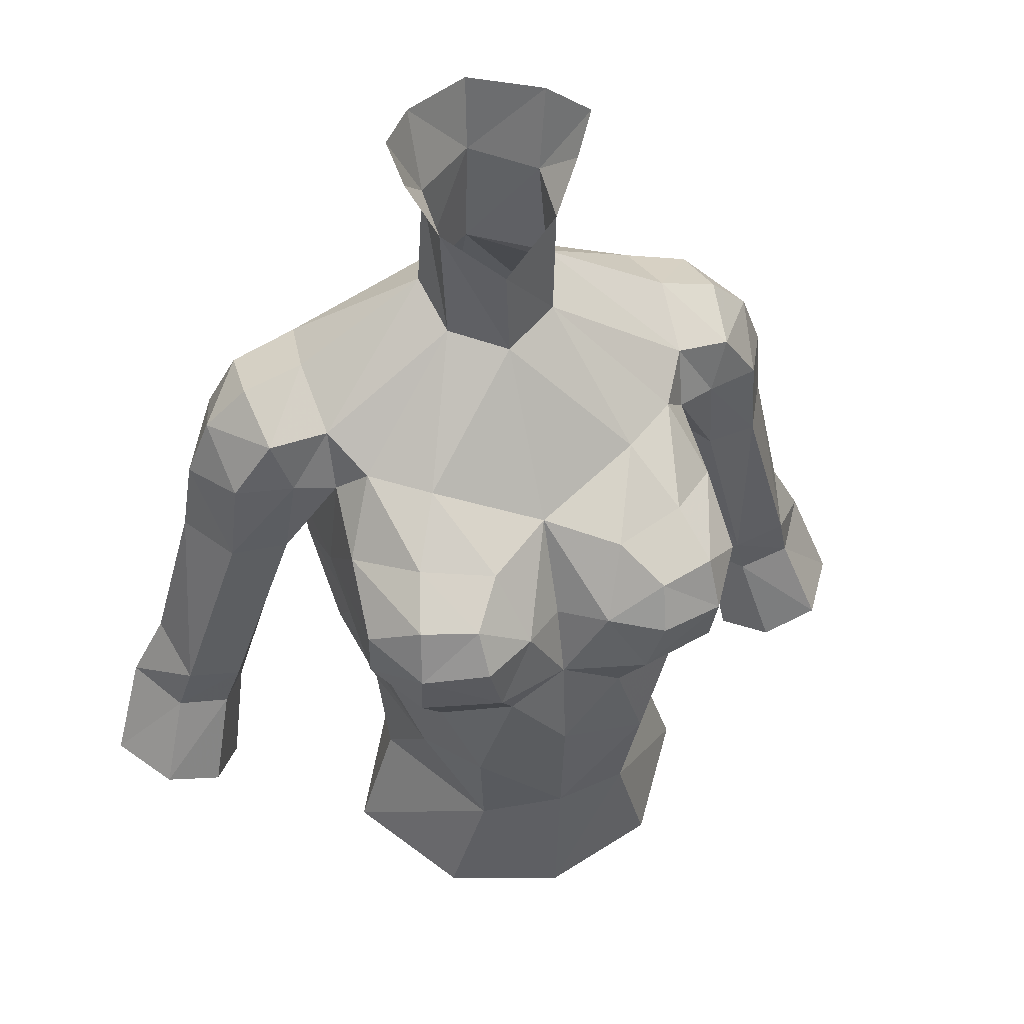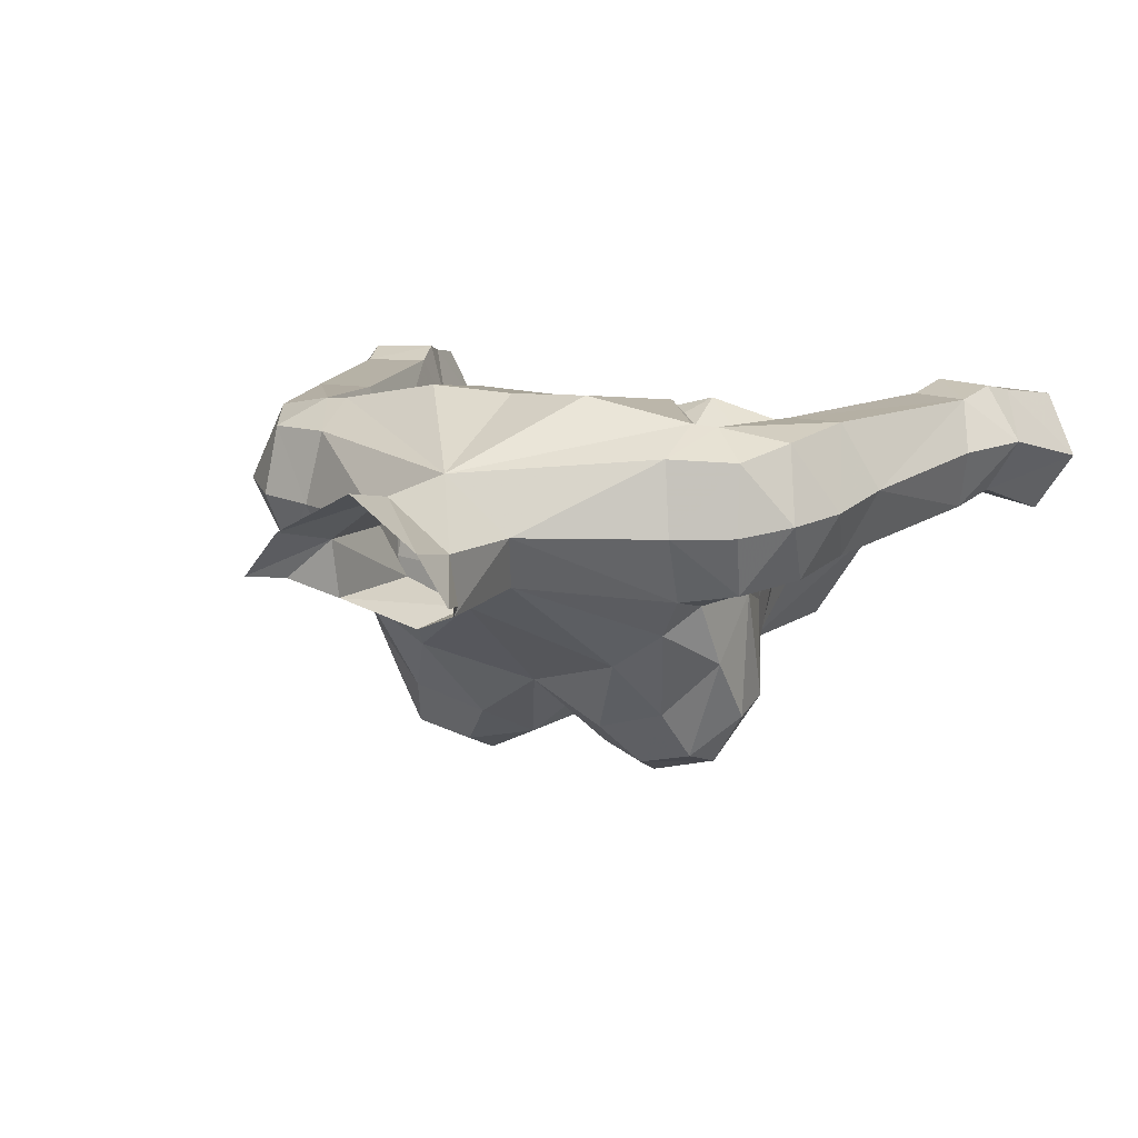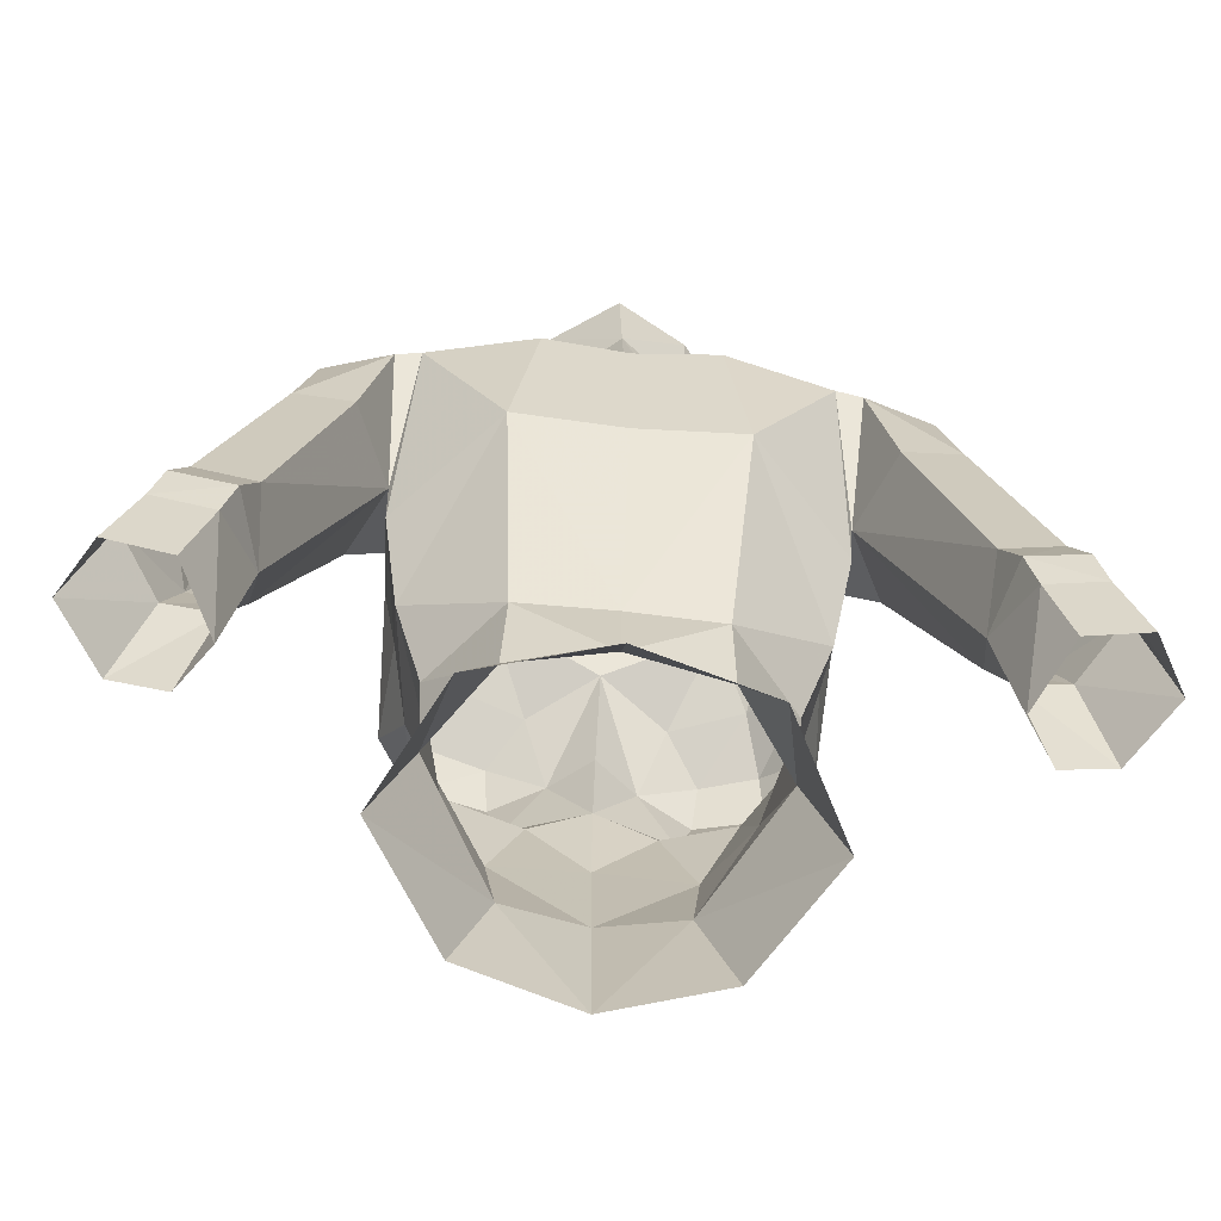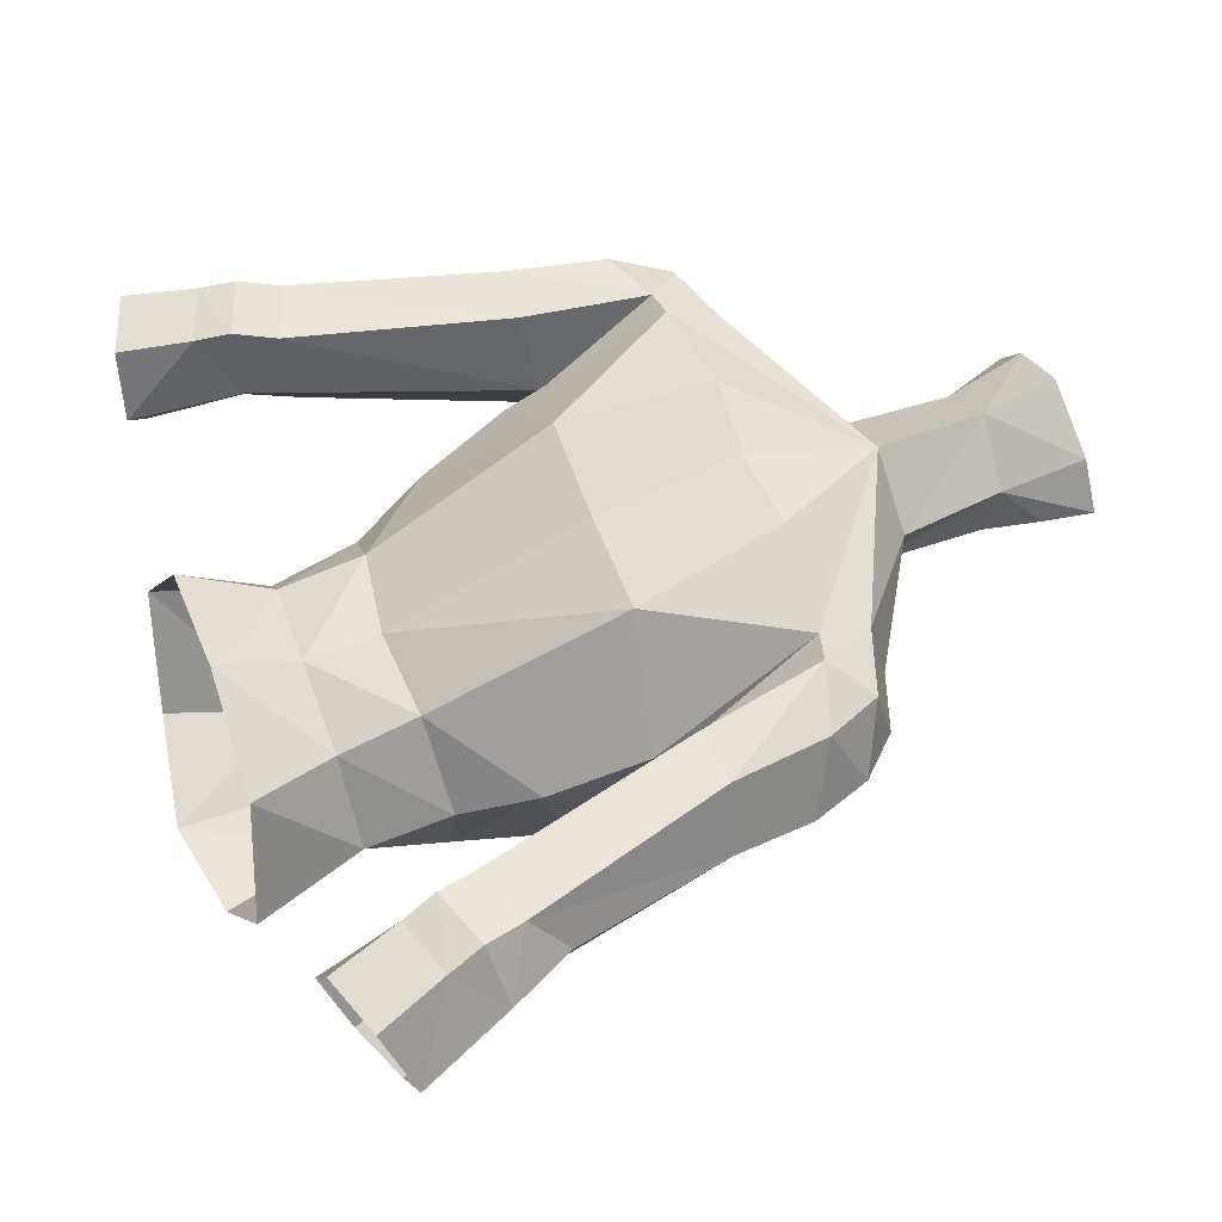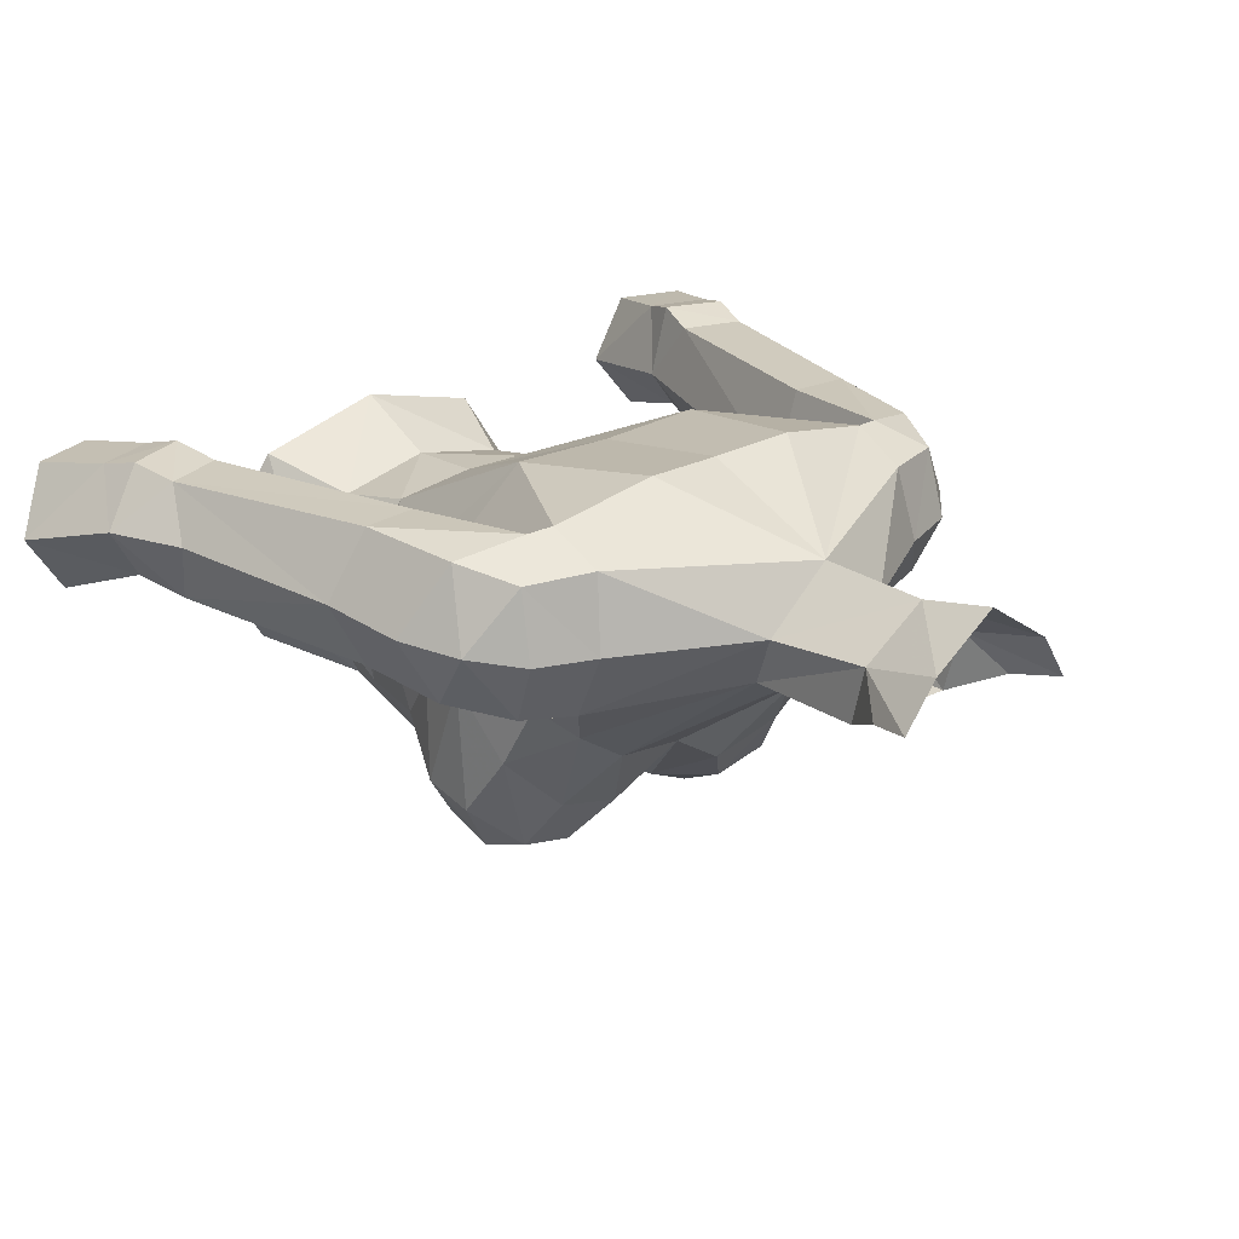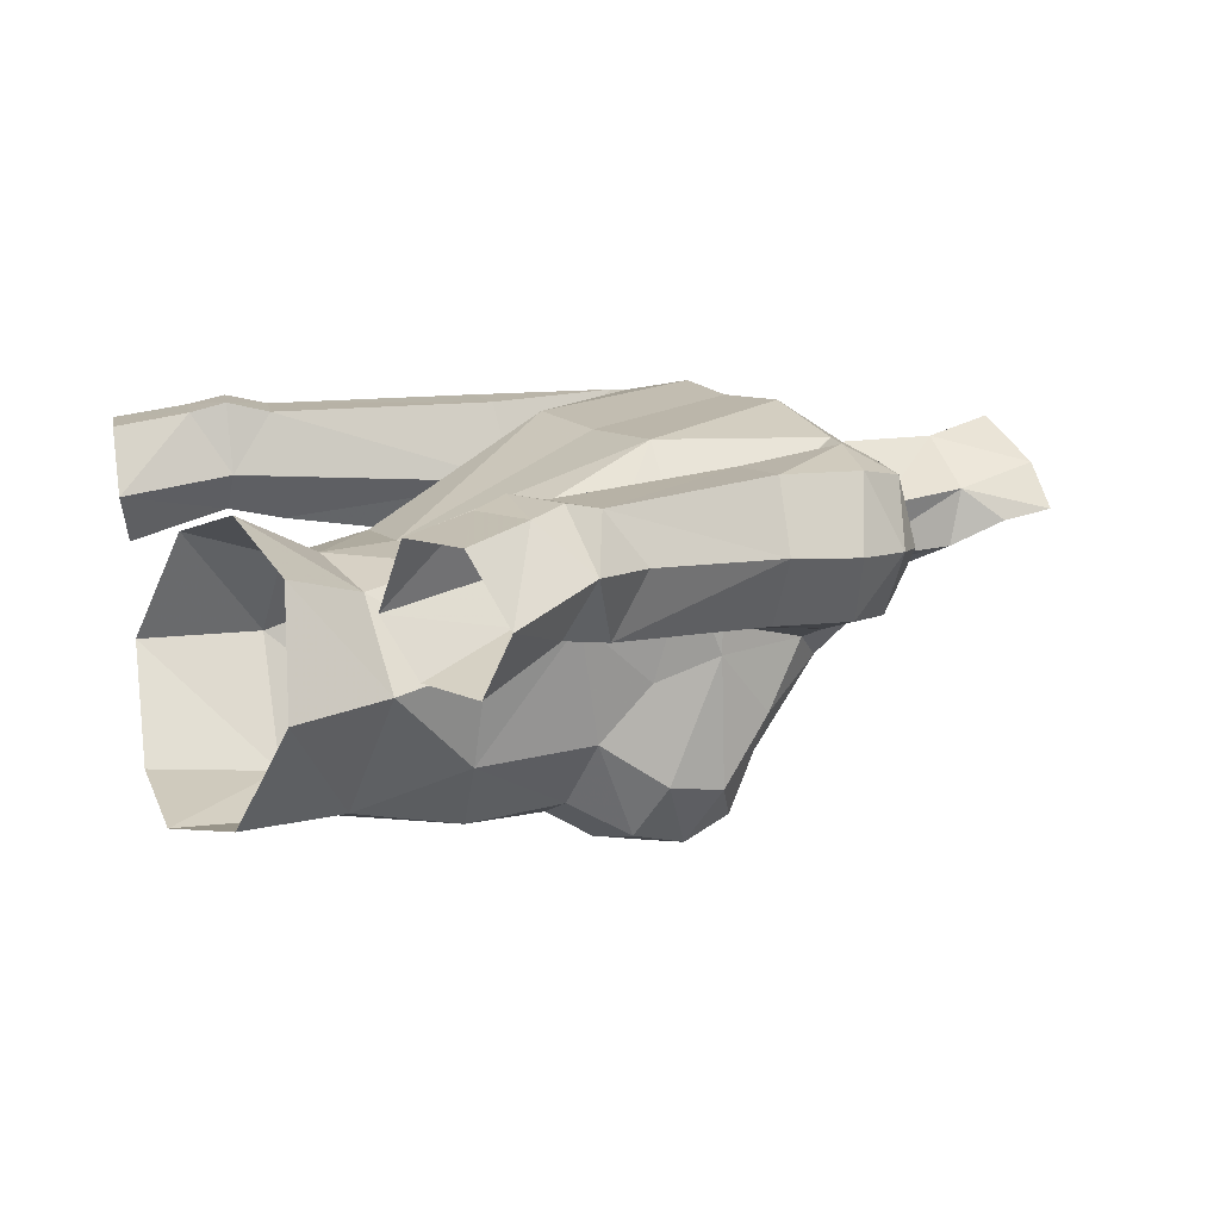
<metadata>
{"format":"obj","ext":"obj","renderer":"f3d","projection":"perspective","resolution":1024,"background":"white","views":[{"elev":45.2,"azim":-19.1,"up":"+Z"},{"elev":12.6,"azim":25.7,"up":"+Y"},{"elev":-68.3,"azim":174.5,"up":"+Z"},{"elev":59.1,"azim":-110.3,"up":"+Y"},{"elev":23.9,"azim":-41.9,"up":"+Y"},{"elev":12.3,"azim":-119.3,"up":"+Y"}]}
</metadata>
<code>
g knight_armour_female_31021
v 4.53 -3.936 63.52
v 4.952 -2.485 64.78
v 5.183 -5.063 65.12
v 3.671 -5.005 68.39
v 1.76 -5.601 68.17
v 2.614 -6.704 67.36
v 4.097 -6.323 67.46
v 3.382 -5.626 63.25
v 4.178 -6.451 64.67
v 2.084 -7.021 64.71
v 1.559 -6.366 63.63
v 2.422 -6.07 60.98
v 4.921 -0.7885 62.94
v 2.826 3.012 65.92
v 5.395 0.3487 65.46
v -0.005138 2.02 73.44
v 4.998 3.074 69.71
v 2.188 3.635 69.97
v 5.333 -1.914 66.47
v 1.517 -0.9197 75.85
v -0.1028 -1.641 74.77
v 1.474 -0.8619 72.77
v 1.809 0.5755 73.52
v 1.613 0.6805 76.22
v -0.005128 0.5648 60.42
v -0.005131 2.897 65.89
v 2.411 0.4081 60.76
v 4.295 -2.466 69.78
v 5.038 -1.346 70.58
v 2.811 -3.488 69.62
v 5.003 -1.786 68.95
v 5.13 -3.558 67.94
v -0.005128 -1.601 72.31
v -0.00513 -4.414 68.55
v -0.005129 -6.383 61.73
v -0.005126 -6.131 58.6
v 2.132 -5.457 58.08
v 5.244 -5.299 66.61
v 3.361 0.636 56.1
v 2.492 -0.06114 58.43
v 4.007 -2.262 58.49
v 4.998 -2.337 55.44
v 6.571 -1.094 70.27
v 6.791 0.5219 71
v 5.192 0.4663 71.53
v 5.038 -1.346 70.58
v 6.651 2.325 70.56
v 4.905 2.386 71.13
v 5.662 3.013 69.58
v 5.424 0.7188 66.43
v 4.998 3.074 69.71
v 5.424 0.7188 66.43
v 1.937 1.142 78.37
v 2.731 -0.07968 78.34
v 0.04818 1.959 76.36
v 0.1564 2.369 78.3
v 4.236 -6.809 66.09
v -0.005138 2.02 73.44
v 3.044 -5.192 54.87
v 3.546 -4.356 60.87
v 2.303 -0.3033 77.1
v 7.827 -0.6952 66.27
v 8.76 1.07 66.14
v 8.485 0.8242 68.33
v 6.287 2.813 66.24
v 7.787 2.827 66.42
v 7.391 2.648 69.04
v 7.878 0.7139 69.92
v 7.596 -0.8893 68.71
v 6.079 -1.377 68.88
v 5.424 0.7188 66.43
v 6.343 -1.029 66.46
v 5.003 -1.786 68.95
v -0.005133 3.519 69.78
v 1.105 -6.559 66.36
v -0.005129 -5.836 54.33
v -0.005131 1.56 56.21
v -0.005128 0.4654 58.39
v 2.494 -7.247 66.19
v 7.8 2.759 60.38
v 7.653 1.166 59.22
v 9.373 2.764 60.94
v 9.819 1.454 61.85
v 9.764 0.08489 59.74
v 10.73 1.566 60.11
v 9.397 -0.1828 61.13
v 7.972 -0.1718 60.74
v 8.371 0.1452 59.31
v 8.143 3.044 59.27
v 9.717 3.026 59.84
v 7.653 1.166 59.22
v 8.166 0.7444 56.23
v 9.052 -0.6261 56.77
v 11.64 0.8607 57.62
v 10.69 2.495 57.01
v 10 2.805 58.89
v 10.54 -0.7693 57.45
v 8.434 2.804 58.34
v 9.006 2.489 56.41
v 8.166 0.7444 56.23
v 4.172 -1.71 60.9
v -0.005129 -5.596 66.15
v -0.005129 -6.155 64.35
v 1.809 0.5755 73.52
v 5.192 0.4663 71.53
v 4.905 2.386 71.13
v 5.192 0.4663 71.53
v -5.194 -5.063 65.12
v -4.963 -2.485 64.78
v -4.54 -3.936 63.52
v -2.624 -6.704 67.36
v -1.77 -5.601 68.17
v -3.681 -5.005 68.39
v -4.107 -6.323 67.46
v -4.188 -6.451 64.67
v -3.392 -5.626 63.25
v -1.569 -6.366 63.63
v -2.095 -7.021 64.71
v -2.433 -6.07 60.98
v -5.406 0.3487 65.46
v -2.836 3.012 65.92
v -4.931 -0.7885 62.83
v -2.199 3.635 69.97
v -4.992 3.073 69.71
v -5.344 -1.914 66.47
v -1.484 -0.8619 72.77
v -1.606 -0.7632 75.9
v -1.582 0.7605 76.24
v -2.421 0.4081 60.62
v -5.048 -1.346 70.58
v -4.306 -2.466 69.78
v -2.822 -3.488 69.62
v -5.14 -3.558 67.94
v -5.014 -1.786 68.95
v -0.00513 -4.414 68.55
v -2.142 -5.457 58.08
v -5.254 -5.299 66.61
v -4.018 -2.262 58.46
v -2.502 -0.06114 58.43
v -3.371 0.636 56.1
v -5.009 -2.337 55.44
v -5.203 0.4662 71.53
v -6.801 0.5219 71
v -6.581 -1.094 70.27
v -5.048 -1.346 70.58
v -4.916 2.386 71.13
v -6.661 2.325 70.56
v -4.992 3.073 69.71
v -5.434 0.7188 66.43
v -5.672 3.013 69.58
v -5.434 0.7188 66.43
v -2.647 0.1898 78.42
v -1.734 1.326 78.43
v -4.247 -6.809 66.09
v -1.819 0.5755 73.52
v -3.054 -5.192 54.87
v -3.557 -4.356 60.71
v -2.284 -0.07348 77.18
v -8.496 0.8242 68.33
v -8.77 1.07 66.14
v -7.837 -0.6952 66.27
v -6.298 2.813 66.24
v -7.797 2.827 66.42
v -7.402 2.648 69.04
v -7.888 0.7139 69.92
v -7.606 -0.8893 68.71
v -6.089 -1.377 68.88
v -5.014 -1.786 68.95
v -6.353 -1.029 66.46
v -5.434 0.7188 66.43
v -1.116 -6.559 66.36
v -2.504 -7.247 66.19
v -7.811 2.759 60.38
v -7.664 1.166 59.22
v -9.384 2.764 60.94
v -9.829 1.454 61.85
v -9.407 -0.1828 61.13
v -10.74 1.566 60.11
v -9.775 0.08482 59.74
v -8.381 0.1451 59.31
v -7.982 -0.1719 60.74
v -8.154 3.044 59.27
v -9.727 3.026 59.84
v -7.664 1.166 59.22
v -8.176 0.7444 56.23
v -9.062 -0.6261 56.77
v -10.01 2.805 58.89
v -10.7 2.495 57.01
v -11.65 0.8607 57.62
v -10.55 -0.7694 57.45
v -8.444 2.804 58.34
v -9.017 2.489 56.41
v -8.176 0.7444 56.23
v -4.182 -1.71 60.77
v -4.916 2.386 71.13
v -5.203 0.4662 71.53
v -1.819 0.5755 73.52
v -5.203 0.4662 71.53
f 1 2 3
f 4 5 6
f 6 7 4
f 8 1 9
f 10 11 8
f 11 12 8
f 13 14 15
f 16 17 18
f 18 17 14
f 15 19 2
f 20 21 22
f 20 23 24
f 13 2 1
f 25 26 14
f 14 27 25
f 28 29 22
f 22 30 28
f 19 31 32
f 33 34 30
f 30 22 33
f 12 35 36
f 36 37 12
f 32 4 7
f 7 38 32
f 39 40 41
f 41 42 39
f 43 44 45
f 45 46 43
f 47 48 45
f 45 44 47
f 49 50 51
f 17 52 15
f 19 15 52
f 52 31 19
f 17 15 14
f 53 54 24
f 53 24 55
f 55 56 53
f 30 4 28
f 32 31 28
f 57 9 3
f 3 38 57
f 23 58 24
f 37 59 42
f 42 41 37
f 41 60 37
f 54 61 24
f 62 63 64
f 49 65 50
f 66 65 49
f 49 67 66
f 43 68 44
f 47 44 68
f 69 64 68
f 69 43 70
f 71 72 73
f 18 74 16
f 74 18 14
f 5 30 34
f 5 34 75
f 1 8 60
f 37 36 76
f 76 59 37
f 40 39 77
f 77 78 40
f 10 9 57
f 75 10 79
f 11 35 12
f 50 65 80
f 80 81 50
f 65 66 82
f 82 80 65
f 82 66 63
f 63 83 82
f 84 85 86
f 87 88 84
f 84 86 87
f 81 80 89
f 89 80 82
f 82 90 89
f 85 90 82
f 63 62 86
f 86 83 63
f 87 91 88
f 88 91 92
f 92 93 88
f 94 95 96
f 96 85 94
f 71 91 87
f 87 72 71
f 84 97 94
f 94 85 84
f 98 96 95
f 95 99 98
f 98 99 100
f 100 81 98
f 88 93 97
f 97 84 88
f 96 98 89
f 89 90 96
f 85 96 90
f 98 81 89
f 20 24 61
f 78 25 27
f 27 40 78
f 101 60 41
f 57 38 7
f 1 3 9
f 5 75 6
f 10 8 9
f 60 8 12
f 37 60 12
f 29 28 31
f 83 86 85
f 82 83 85
f 74 14 26
f 1 60 13
f 101 41 40
f 40 27 101
f 13 60 101
f 57 7 6
f 6 79 57
f 6 75 79
f 38 3 19
f 75 34 102
f 35 11 103
f 104 105 106
f 106 16 104
f 23 29 107
f 62 69 70
f 46 73 70
f 87 86 62
f 62 72 87
f 72 62 70
f 73 72 70
f 43 46 70
f 48 49 51
f 68 64 67
f 64 66 67
f 49 47 67
f 47 49 48
f 43 69 68
f 47 68 67
f 69 62 64
f 15 2 13
f 11 10 103
f 103 10 75
f 102 103 75
f 5 4 30
f 4 32 28
f 63 66 64
f 79 10 57
f 32 38 19
f 22 29 23
f 108 109 110
f 111 112 113
f 113 114 111
f 115 110 116
f 116 117 118
f 116 119 117
f 120 121 122
f 123 124 16
f 121 124 123
f 109 125 120
f 126 33 127
f 128 126 127
f 110 109 122
f 121 26 25
f 25 129 121
f 126 130 131
f 131 132 126
f 133 134 125
f 132 135 33
f 33 126 132
f 36 35 119
f 119 136 36
f 114 113 133
f 133 137 114
f 138 139 140
f 140 141 138
f 142 143 144
f 144 145 142
f 142 146 147
f 147 143 142
f 148 149 150
f 120 151 124
f 151 120 125
f 125 134 151
f 121 120 124
f 128 152 153
f 55 128 153
f 153 56 55
f 131 113 132
f 131 134 133
f 108 115 154
f 154 137 108
f 128 55 155
f 141 156 136
f 136 138 141
f 136 157 138
f 128 158 152
f 159 160 161
f 149 162 150
f 150 162 163
f 163 164 150
f 143 165 144
f 165 143 147
f 165 159 166
f 167 144 166
f 168 169 170
f 16 74 123
f 121 123 74
f 135 132 112
f 171 135 112
f 157 116 110
f 76 36 136
f 136 156 76
f 77 140 139
f 139 78 77
f 154 115 118
f 172 118 171
f 119 35 117
f 173 162 149
f 149 174 173
f 175 163 162
f 162 173 175
f 160 163 175
f 175 176 160
f 177 178 179
f 179 180 181
f 181 177 179
f 182 173 174
f 175 173 182
f 182 183 175
f 175 183 178
f 177 161 160
f 160 176 177
f 180 184 181
f 185 184 180
f 180 186 185
f 187 188 189
f 189 178 187
f 181 184 170
f 170 169 181
f 189 190 179
f 179 178 189
f 188 187 191
f 191 192 188
f 193 192 191
f 191 174 193
f 190 186 180
f 180 179 190
f 182 191 187
f 187 183 182
f 183 187 178
f 182 174 191
f 158 128 127
f 129 25 78
f 78 139 129
f 138 157 194
f 114 137 154
f 115 108 110
f 111 171 112
f 115 116 118
f 119 116 157
f 119 157 136
f 134 131 130
f 178 177 176
f 178 176 175
f 26 121 74
f 122 157 110
f 139 138 194
f 194 129 139
f 194 157 122
f 111 114 154
f 154 172 111
f 172 171 111
f 125 108 137
f 102 135 171
f 103 117 35
f 195 196 197
f 197 16 195
f 198 130 155
f 167 166 161
f 167 168 145
f 161 177 181
f 181 169 161
f 167 161 169
f 167 169 168
f 167 145 144
f 148 150 146
f 164 159 165
f 164 163 159
f 164 147 150
f 146 150 147
f 165 166 144
f 164 165 147
f 159 161 166
f 122 109 120
f 103 118 117
f 171 118 103
f 171 103 102
f 132 113 112
f 131 133 113
f 159 163 160
f 154 118 172
f 125 137 133
f 155 130 126
f 2 19 3
f 108 125 109
f 20 22 23
f 33 21 127
f 55 58 155
f 21 33 22
f 128 155 126
f 58 55 24
f 13 101 27
f 13 27 14
f 129 194 122
f 121 129 122
f 16 106 17
f 124 195 16

</code>
